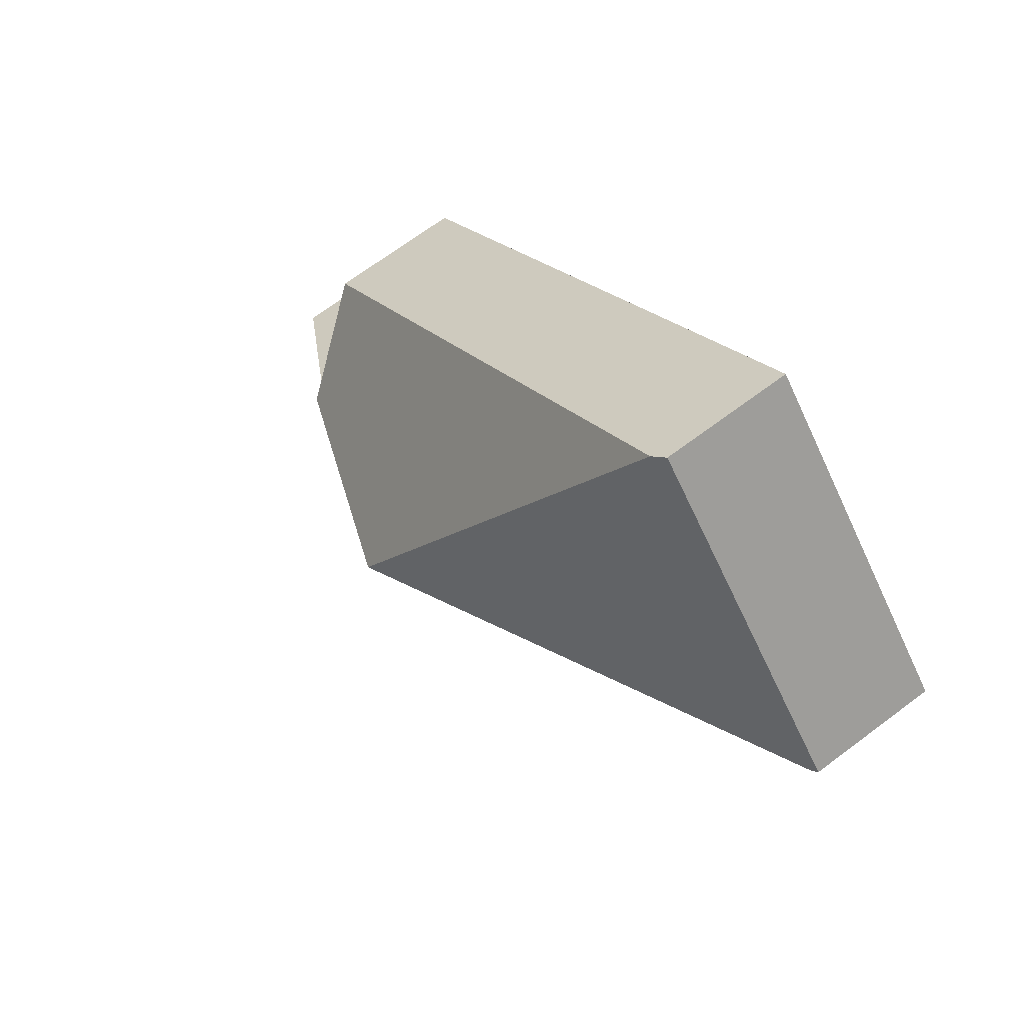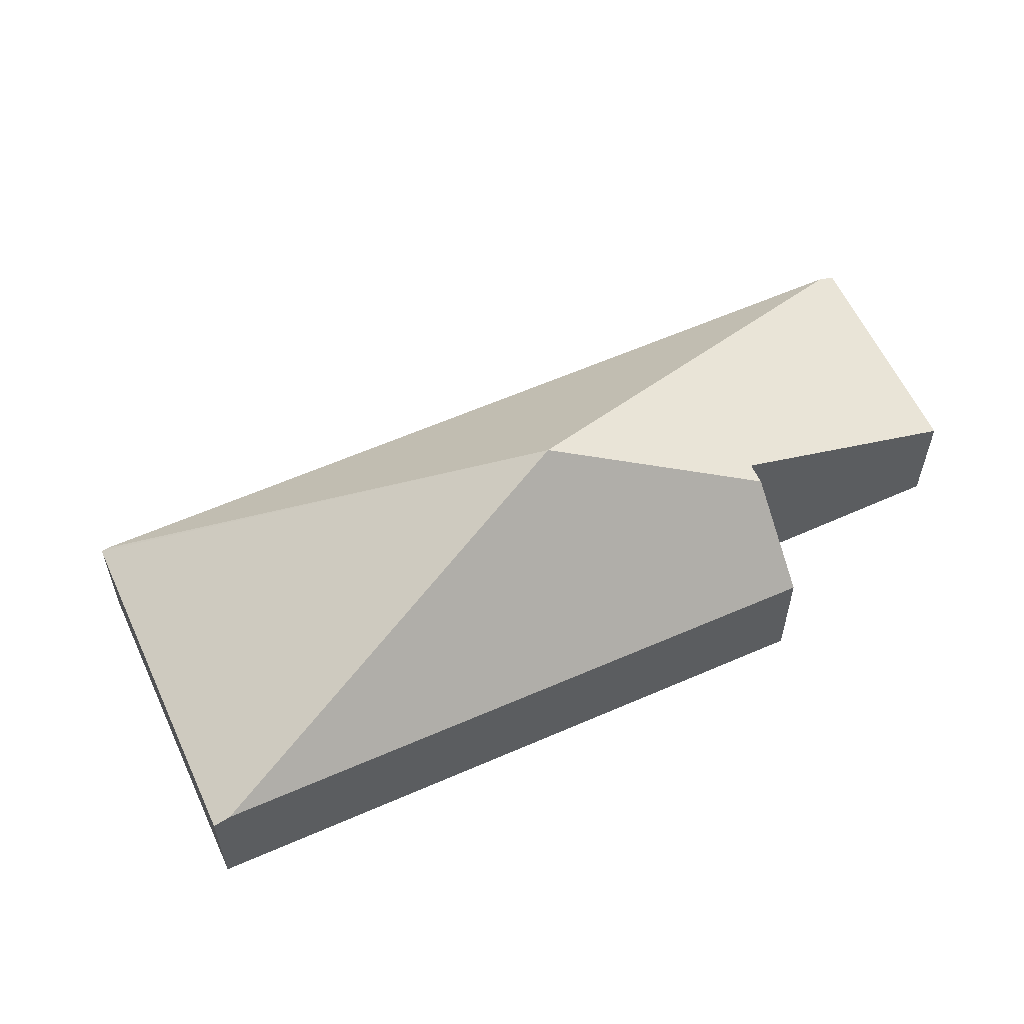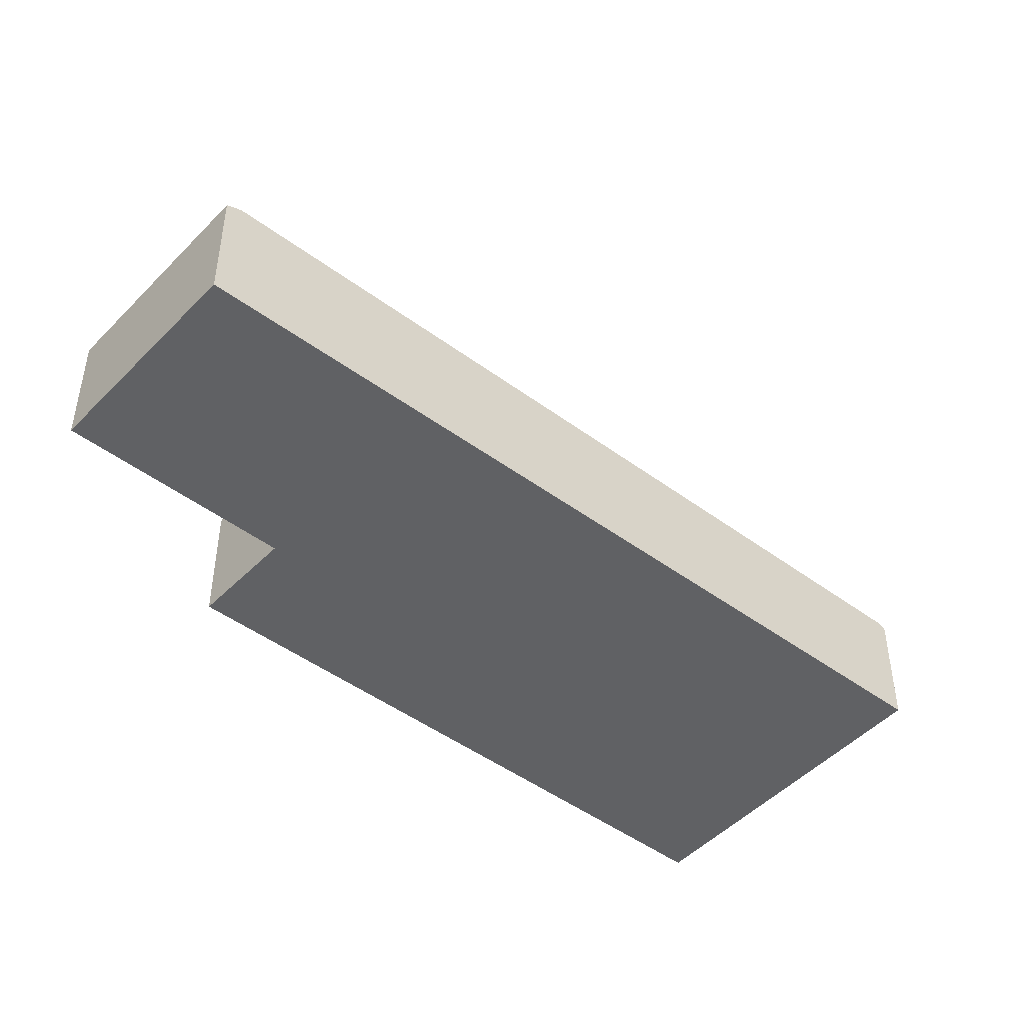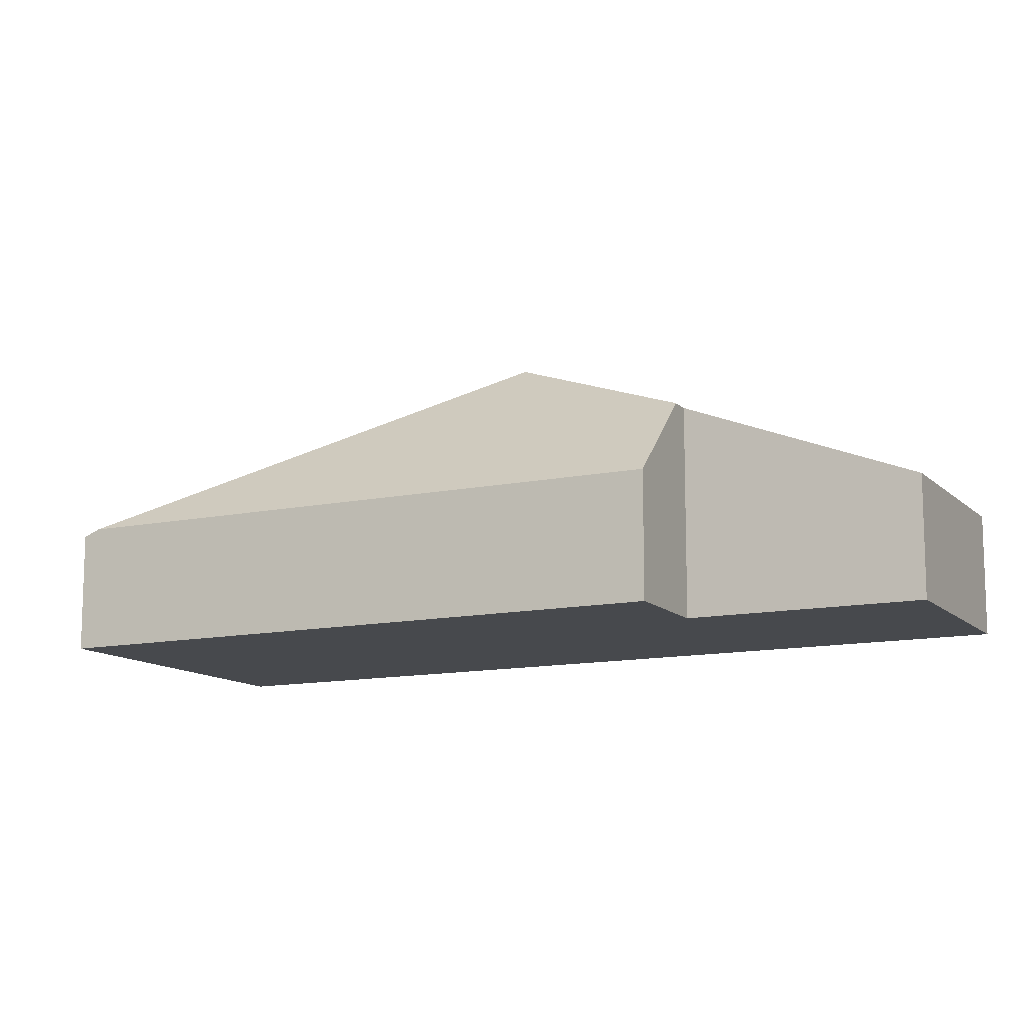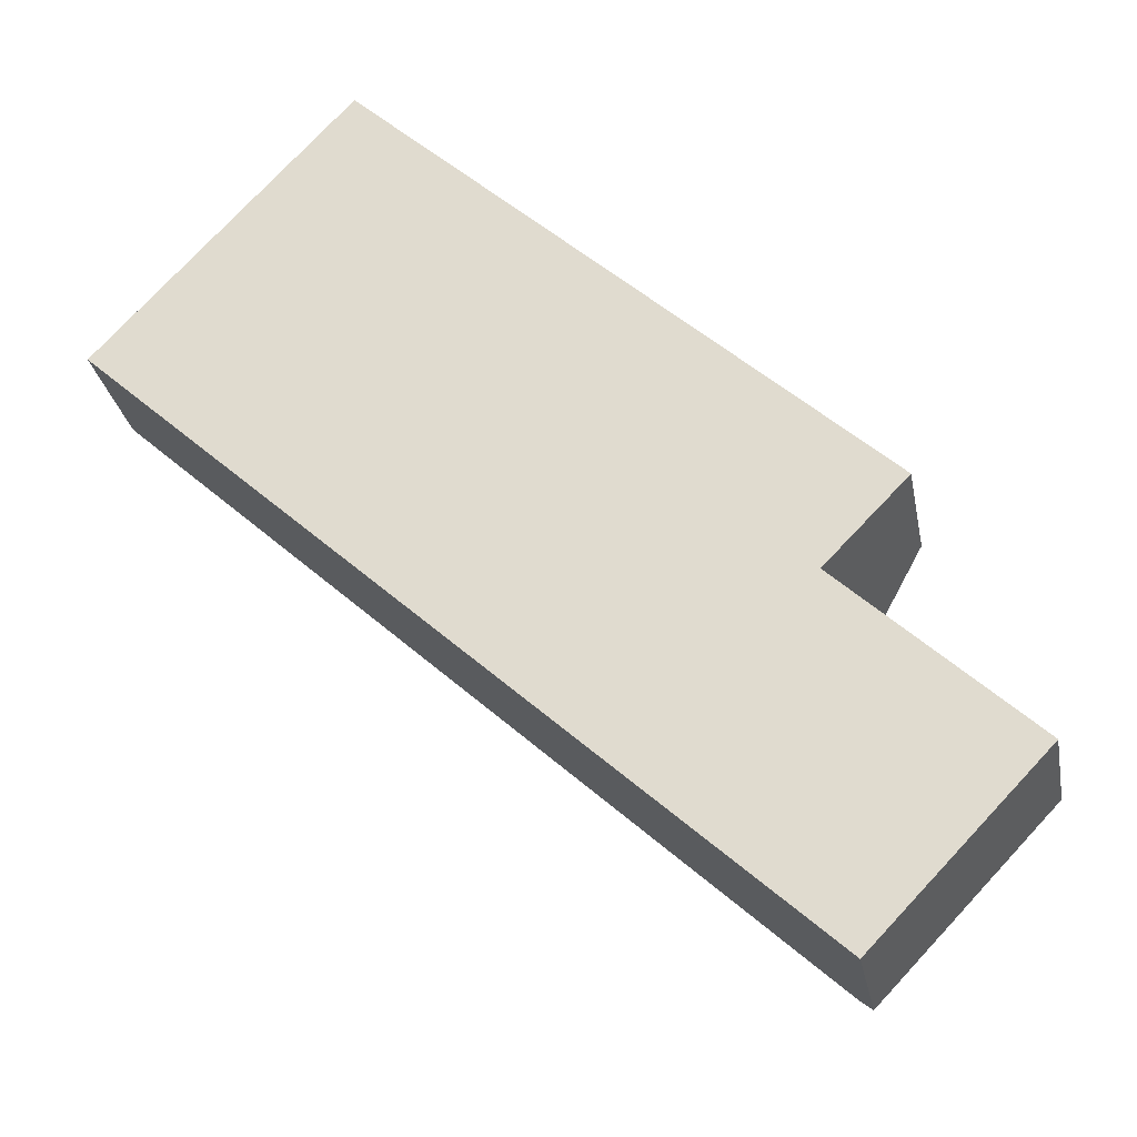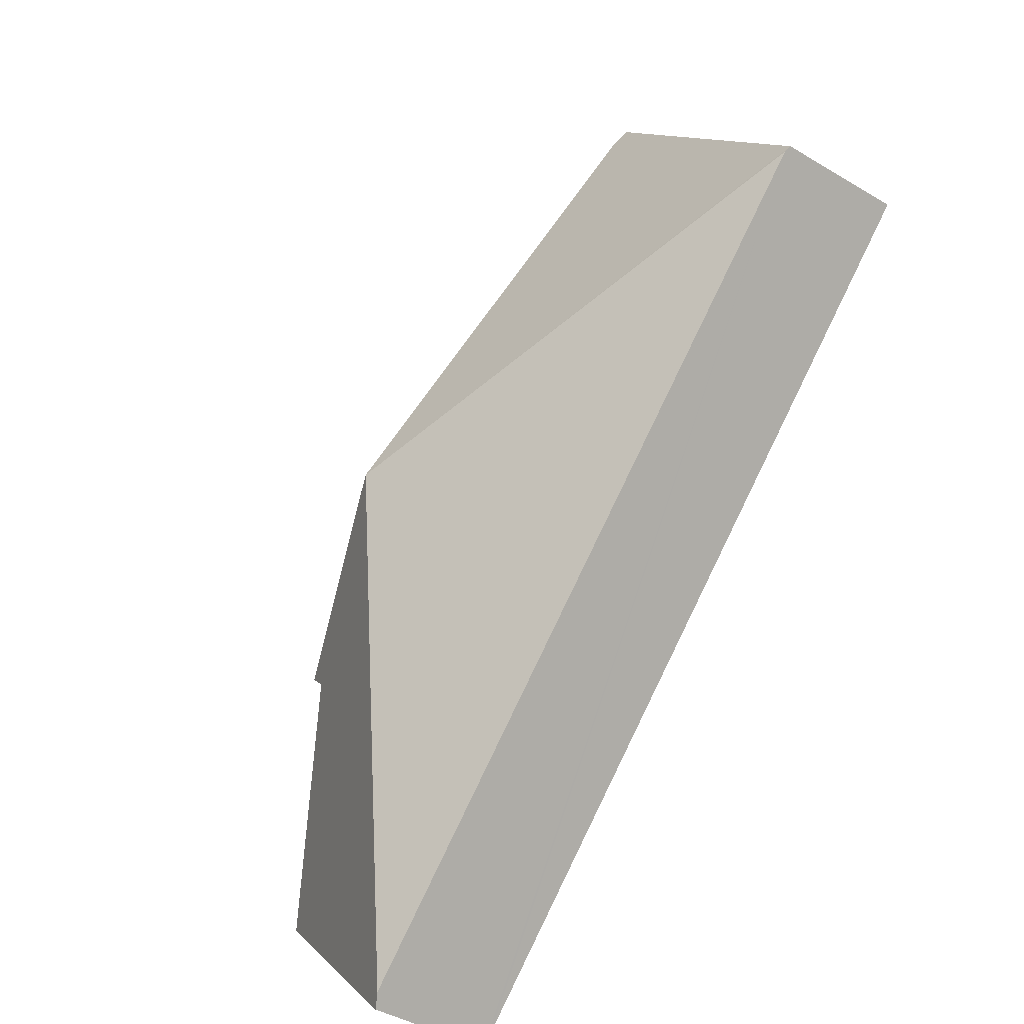
<metadata>
{"format":"obj","ext":"obj","renderer":"f3d","projection":"perspective","resolution":1024,"background":"white","views":[{"elev":68.3,"azim":-127.0,"up":"+Z"},{"elev":60.2,"azim":18.5,"up":"+Y"},{"elev":-47.0,"azim":-177.4,"up":"+Y"},{"elev":-12.1,"azim":69.8,"up":"+Y"},{"elev":-27.6,"azim":10.5,"up":"+Z"},{"elev":-41.8,"azim":-125.9,"up":"+Z"}]}
</metadata>
<code>
v  2.85 1.478 2.787
v  0 1.402 8.585e-17
v  2.704 1.402 2.921
v  5.137 3.364 -2.008
v  0.058 1.433 -0.053
v  7.55 2.446 -2.938
v  8.267 1.46 -2.2
v  7.417 1.484 -6.789
v  9.391 1.394 -5.004
v  7.553 1.413 -6.914
v  7.378 2.448 -3.115
v  0 0 0
v  2.704 -1.789e-16 2.921
v  8.267 1.347e-16 -2.2
v  2.85 -1.707e-16 2.787
v  7.378 1.907e-16 -3.115
v  9.391 3.064e-16 -5.004
v  7.55 1.799e-16 -2.938
v  7.553 4.234e-16 -6.914
v  7.417 4.157e-16 -6.789
v  0.058 3.245e-18 -0.053
g defaultobject
f 1 2 3
f 2 1 4
f 2 4 5
f 6 1 7
f 1 6 4
f 8 9 10
f 9 8 4
f 9 4 11
f 11 4 6
f 8 5 4
f 12 3 2
f 3 12 13
f 3 7 1
f 7 3 13
f 7 13 14
f 14 13 15
f 16 9 11
f 9 16 17
f 7 11 6
f 11 7 16
f 16 7 14
f 16 14 18
f 9 19 10
f 19 9 17
f 19 8 10
f 8 19 5
f 5 19 20
f 5 20 21
f 5 21 2
f 2 21 12
f 17 20 19
f 20 17 21
f 21 17 16
f 21 16 18
f 21 18 14
f 21 14 15
f 21 15 12
f 12 15 13

</code>
